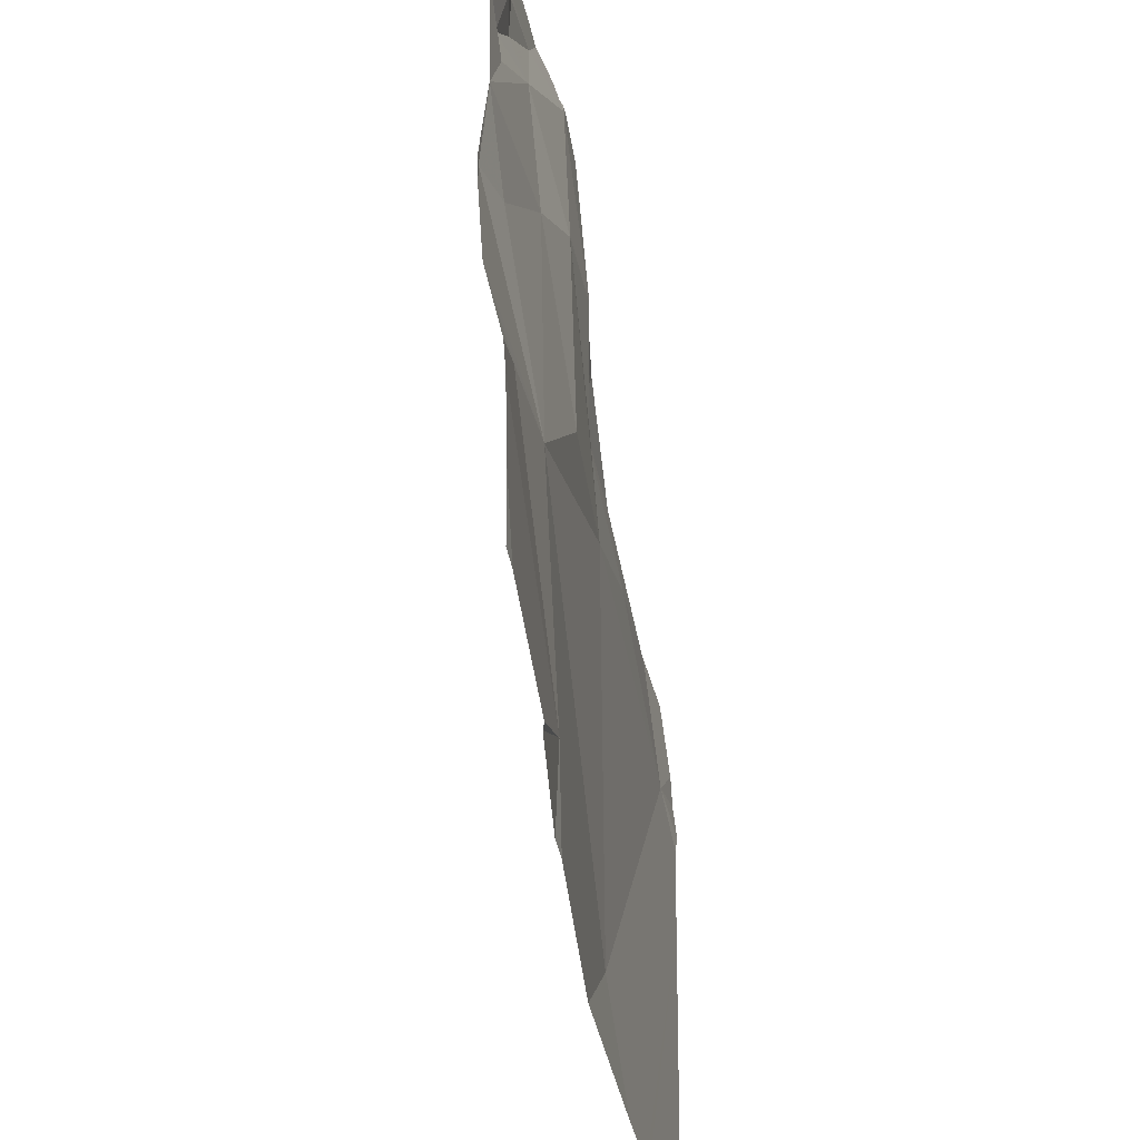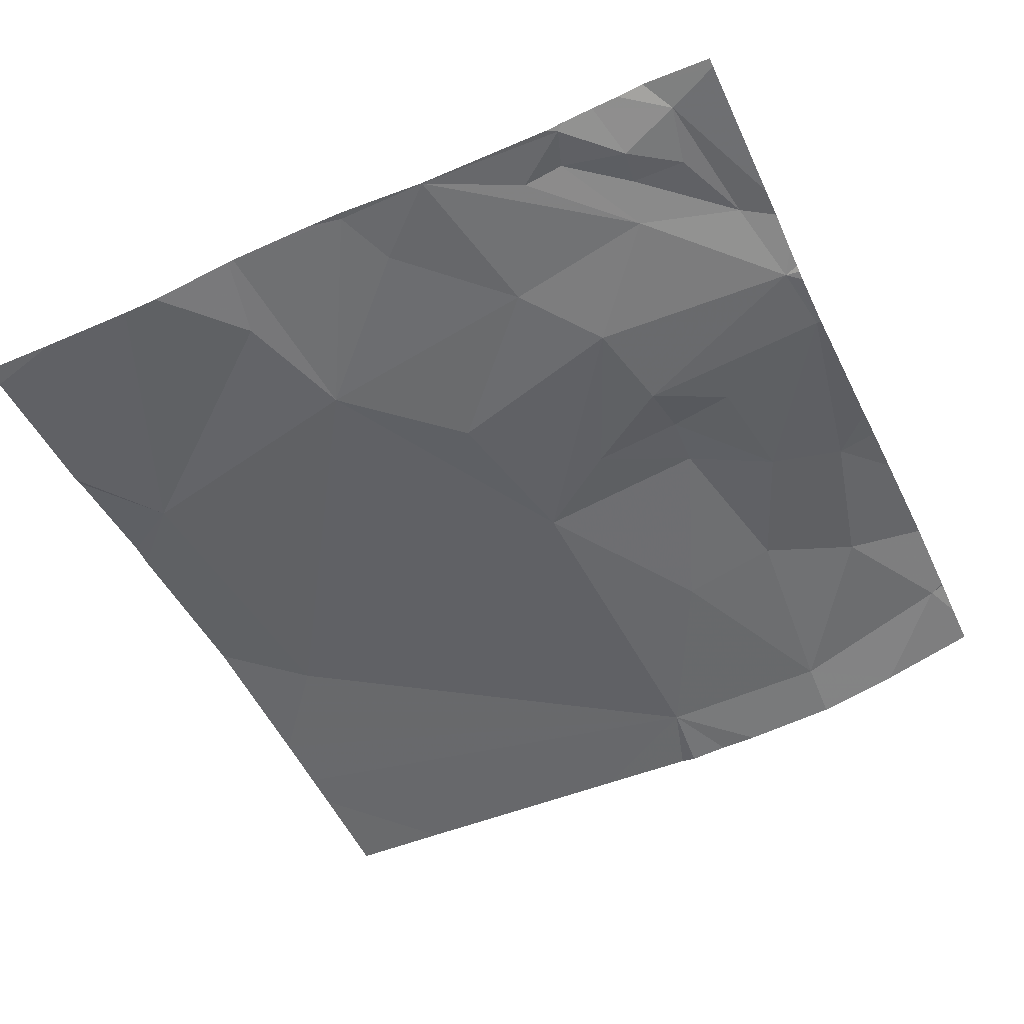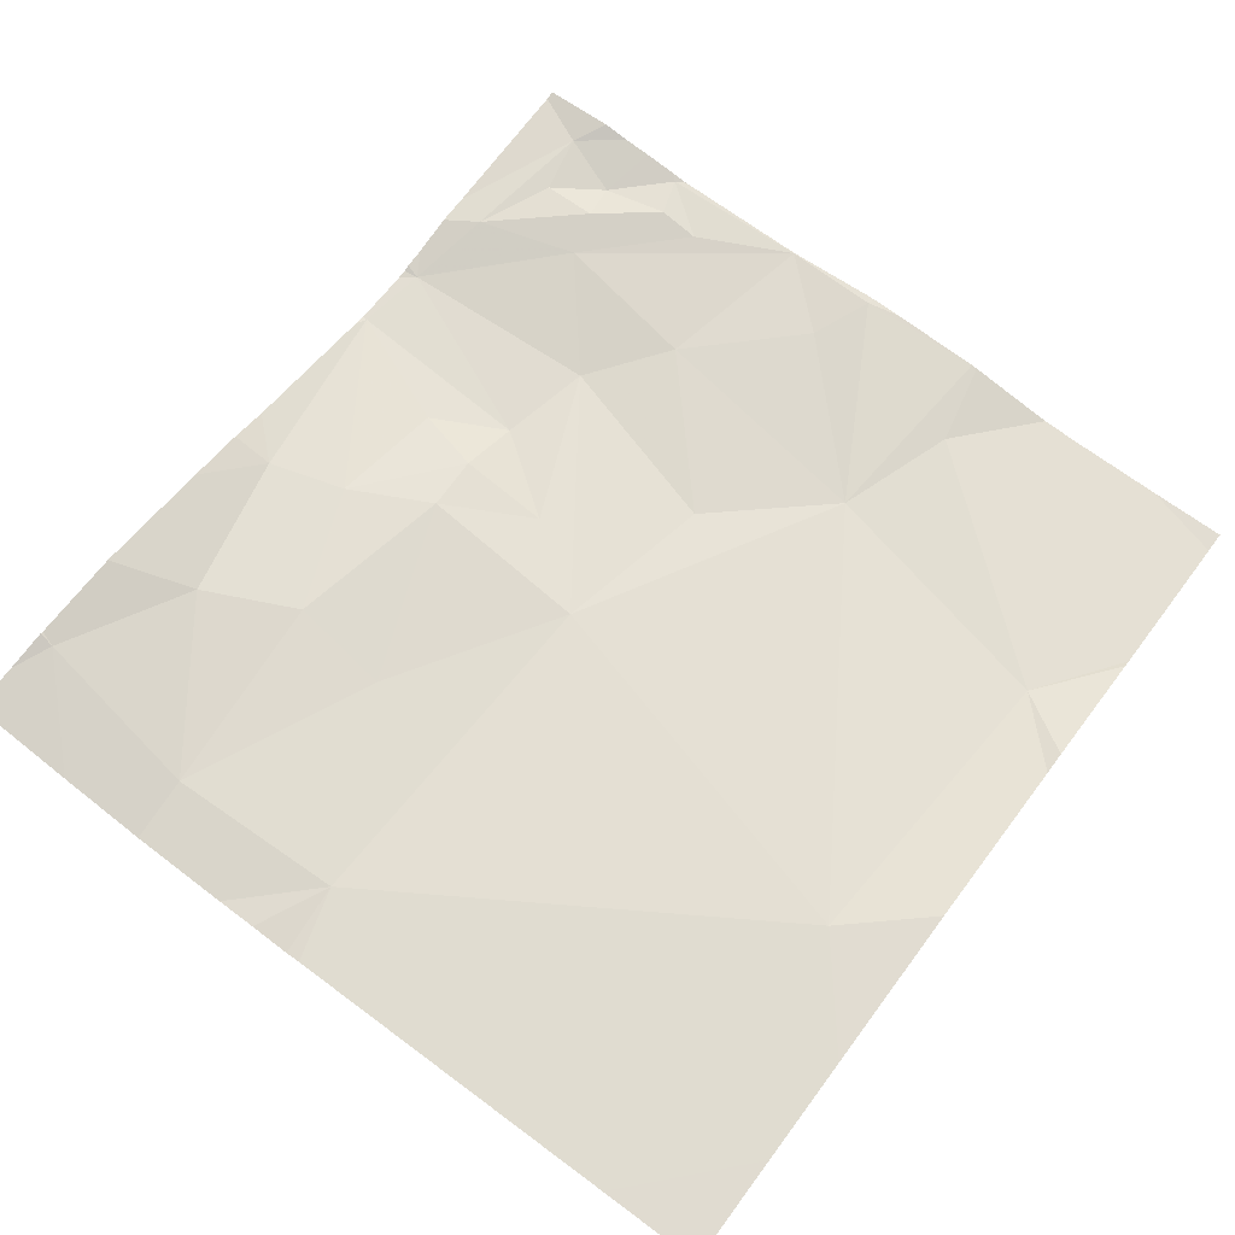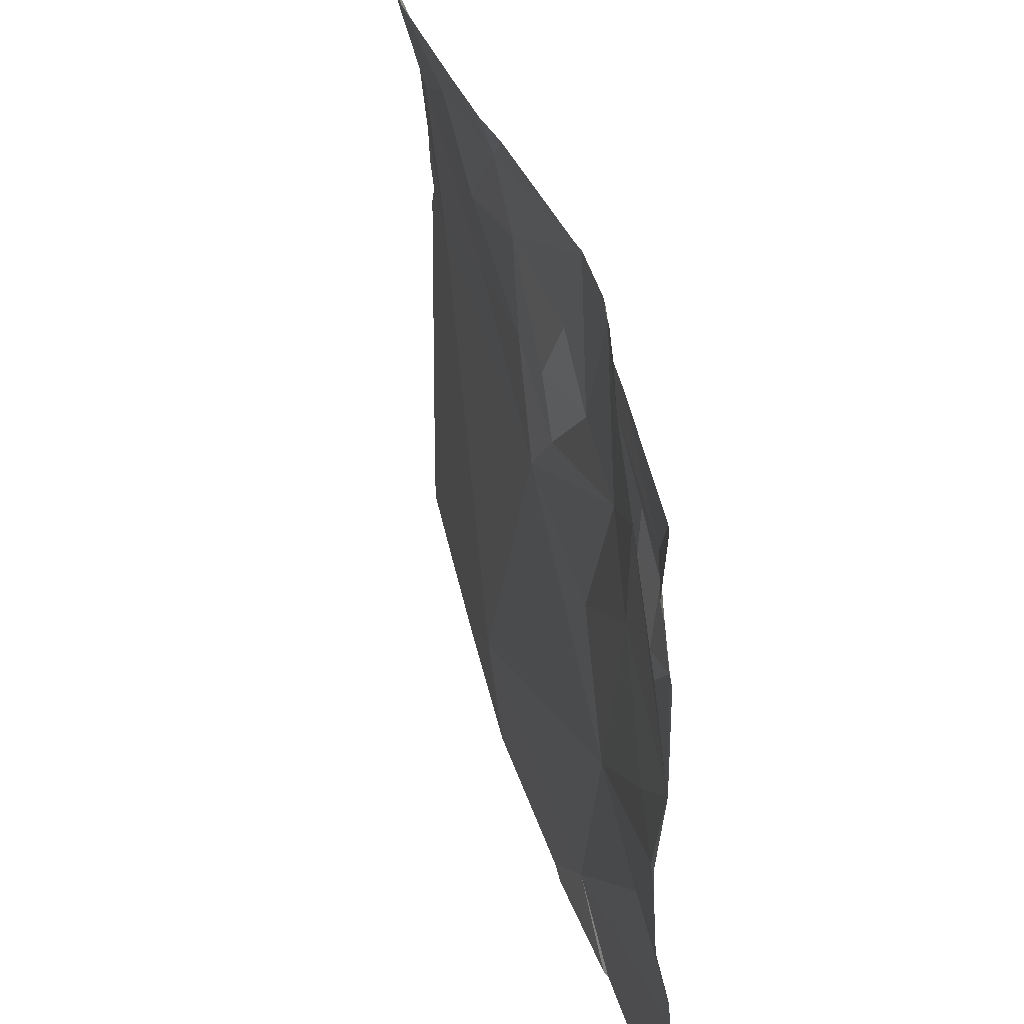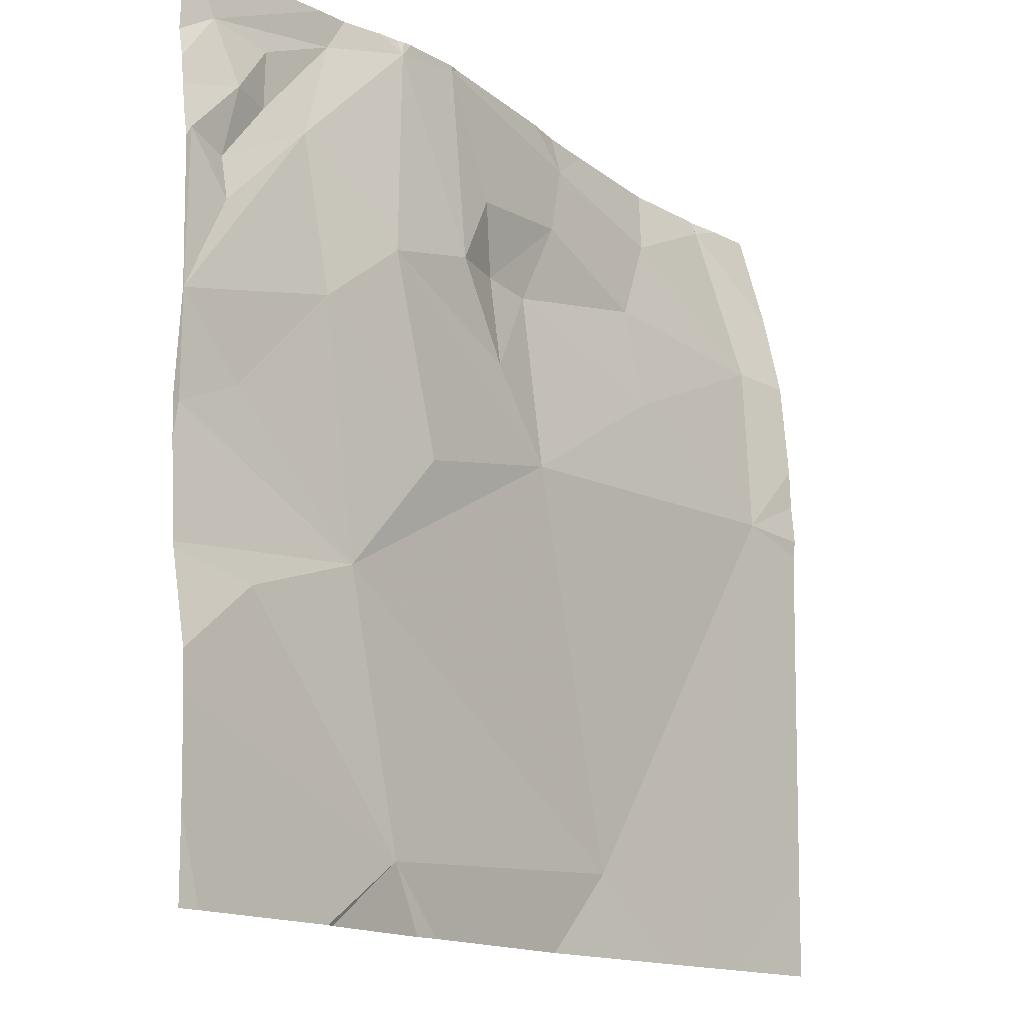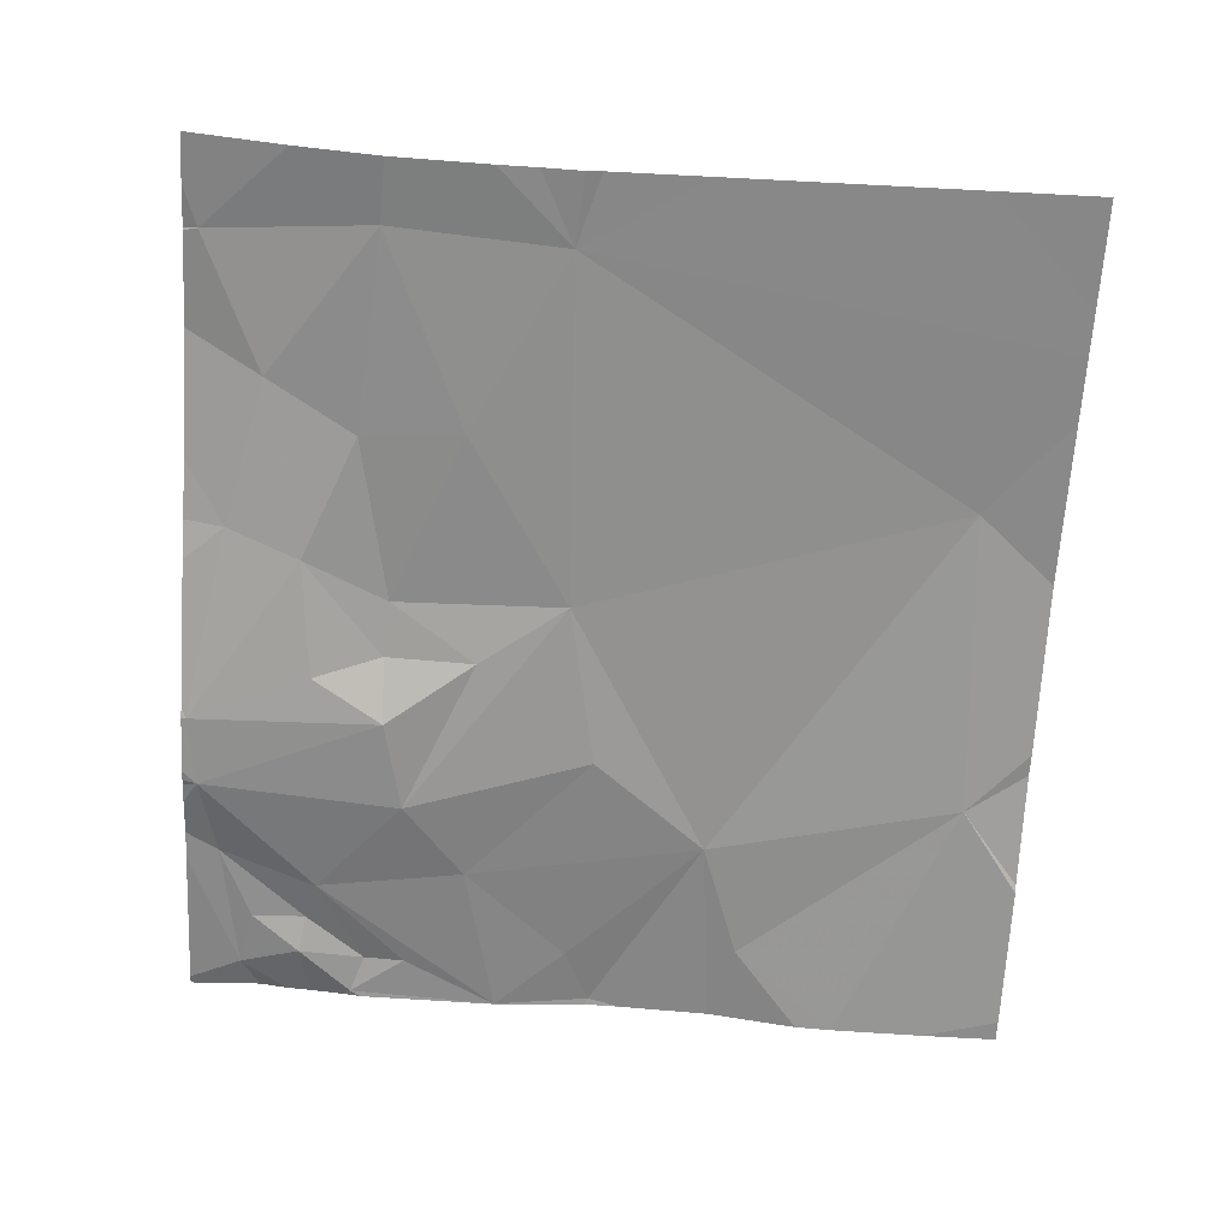
<metadata>
{"format":"obj","ext":"obj","renderer":"f3d","projection":"perspective","resolution":1024,"background":"white","views":[{"elev":-44.8,"azim":100.0,"up":"+Y"},{"elev":-50.7,"azim":114.7,"up":"+Z"},{"elev":67.2,"azim":-53.2,"up":"+Z"},{"elev":45.8,"azim":75.2,"up":"+Y"},{"elev":-15.2,"azim":130.5,"up":"+Y"},{"elev":-65.3,"azim":-93.2,"up":"+Z"}]}
</metadata>
<code>
v -58.02 258 483.2
v -58.17 257.9 483.2
v -58.39 258.1 483.2
v -58.04 258.7 483.3
v -58.02 257.2 483.2
v -58.02 257 483.2
v -58.78 258.7 483.2
v -58.04 257.8 483.3
v -58.48 257.6 483.2
v -58.61 257 483.2
v -58.21 257.5 483.2
v -58.02 258.3 483.3
v -58.02 258 483.2
v -58.33 258.4 483.2
v -58.02 257.5 483.2
v -58.02 257.5 483.2
v -58.02 257.8 483.3
v -59.32 257 483.3
v -58.56 258.2 483.2
v -58.7 257.8 483.2
v -59.07 257.9 483.2
v -58.58 258.7 483.2
v -58.6 258.7 483.2
v -58.92 258.1 483.2
v -59.87 257.9 483.2
v -59.89 258.3 483.3
v -59.46 258.1 483.2
v -58.45 258.7 483.2
v -59.05 258.3 483.3
v -58.7 256.8 483.2
v -59.16 256.8 483.3
v -58.75 256.8 483.2
v -58.75 258.7 483.2
v -58.02 257.3 483.2
v -58.41 256.8 483.2
v -58.43 256.8 483.2
v -58.02 258 483.2
v -58.02 257.8 483.3
v -58.02 257.7 483.3
v -58.02 258 483.2
v -58.4 258.7 483.3
v -58.09 258.6 483.3
v -58.23 258.6 483.3
v -58.03 258.4 483.3
v -58.12 258.3 483.3
v -58.14 258.5 483.2
v -58.23 258.5 483.3
v -58.02 258.5 483.3
v -58.13 258.2 483.2
v -58.02 258.4 483.3
v -58.78 258.3 483.2
v -59.14 258.5 483.2
v -58.75 258.7 483.2
v -58.87 258.5 483.2
v -58.59 258.7 483.2
v -58.92 258.3 483.2
v -59.2 258.6 483.3
v -59.84 258.7 483.3
v -59.54 258.6 483.3
v -59.43 258.4 483.3
v -58.07 256.8 483.2
v -58.09 256.8 483.2
v -58.02 258.6 483.3
v -58.02 258.5 483.3
v -60.04 257.9 483.2
v -60.04 257.9 483.2
v -60.04 258 483.2
v -60.04 257.6 483.2
v -60.04 257.1 483.2
v -58.38 258.7 483.2
v -60.04 258.5 483.3
v -60.04 258.3 483.2
v -60.04 258.1 483.2
v -59.54 256.8 483.3
v -59.69 256.8 483.2
v -58.02 256.8 483.2
v -59.79 256.8 483.2
v -59.72 256.8 483.2
v -60.04 256.8 483.2
v -58.54 258.7 483.2
v -58.62 258.7 483.2
v -59.2 258.7 483.3
v -59.11 258.7 483.3
v -59.62 258.7 483.4
v -59.33 258.7 483.3
v -59.83 258.7 483.4
v -59.93 258.7 483.4
v -59.83 258.7 483.4
v -58.02 258.7 483.3
v -59.85 258.7 483.4
v -60.04 258.7 483.4
f 2 1 3
f 6 5 62
f 9 8 2
f 11 10 5
f 2 3 9
f 12 1 13
f 14 3 1
f 1 2 8
f 15 11 16
f 8 9 15
f 1 8 17
f 10 9 18
f 3 19 20
f 20 19 21
f 81 55 23
f 32 18 31
f 80 55 28
f 9 20 21
f 24 21 19
f 10 11 9
f 3 20 9
f 26 25 27
f 18 21 25
f 21 24 29
f 27 25 21
f 18 9 21
f 74 25 75
f 21 29 27
f 74 18 25
f 23 55 22
f 34 11 5
f 62 10 35
f 31 18 74
f 75 68 78
f 22 55 80
f 13 1 37
f 16 11 34
f 38 8 39
f 39 8 15
f 15 9 11
f 37 1 40
f 40 1 17
f 17 8 38
f 41 42 70
f 41 43 42
f 45 44 46
f 47 14 45
f 42 43 46
f 41 47 43
f 47 41 14
f 42 46 48
f 49 45 14
f 46 47 45
f 47 46 43
f 49 14 1
f 46 44 50
f 49 1 44
f 49 44 45
f 19 51 24
f 53 52 54
f 19 3 14
f 51 19 55
f 51 55 53
f 54 51 53
f 14 55 19
f 52 56 54
f 56 51 54
f 29 24 56
f 24 51 56
f 14 41 55
f 55 41 28
f 33 55 81
f 59 58 26
f 84 57 85
f 57 53 7
f 27 60 26
f 52 57 60
f 29 60 27
f 59 26 60
f 59 60 57
f 58 59 84
f 29 56 52
f 29 52 60
f 53 57 52
f 26 58 71
f 30 10 32
f 25 26 72
f 63 42 64
f 64 42 48
f 4 63 89
f 48 46 50
f 50 44 12
f 12 44 1
f 65 25 66
f 32 10 18
f 66 25 67
f 36 10 30
f 67 25 73
f 68 25 65
f 7 53 33
f 68 69 77
f 33 53 55
f 35 10 36
f 71 58 87
f 72 26 71
f 4 42 63
f 61 6 62
f 62 5 10
f 73 25 72
f 75 25 68
f 76 6 61
f 28 41 70
f 77 69 79
f 70 42 4
f 78 68 77
f 82 57 83
f 83 57 7
f 84 59 57
f 85 57 82
f 86 58 84
f 87 58 90
f 88 58 86
f 90 58 88
f 91 71 87

</code>
